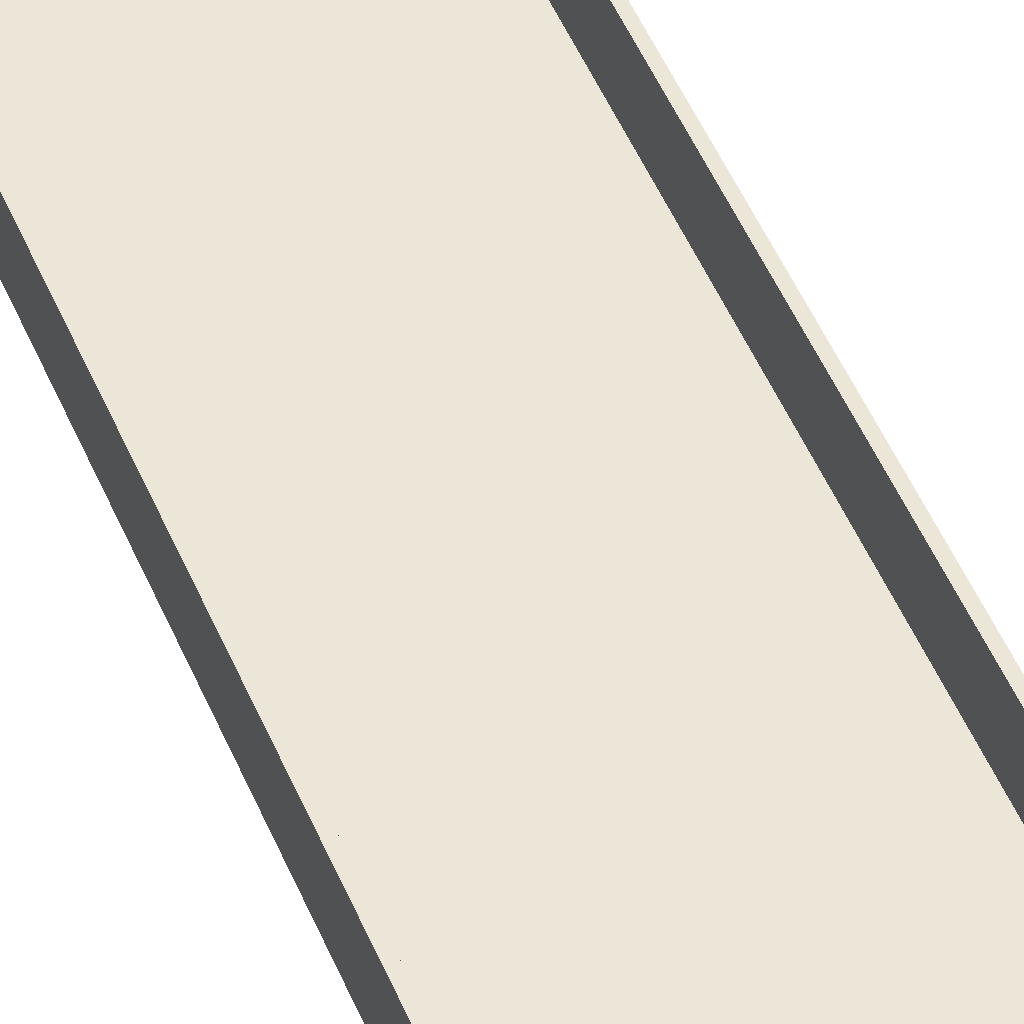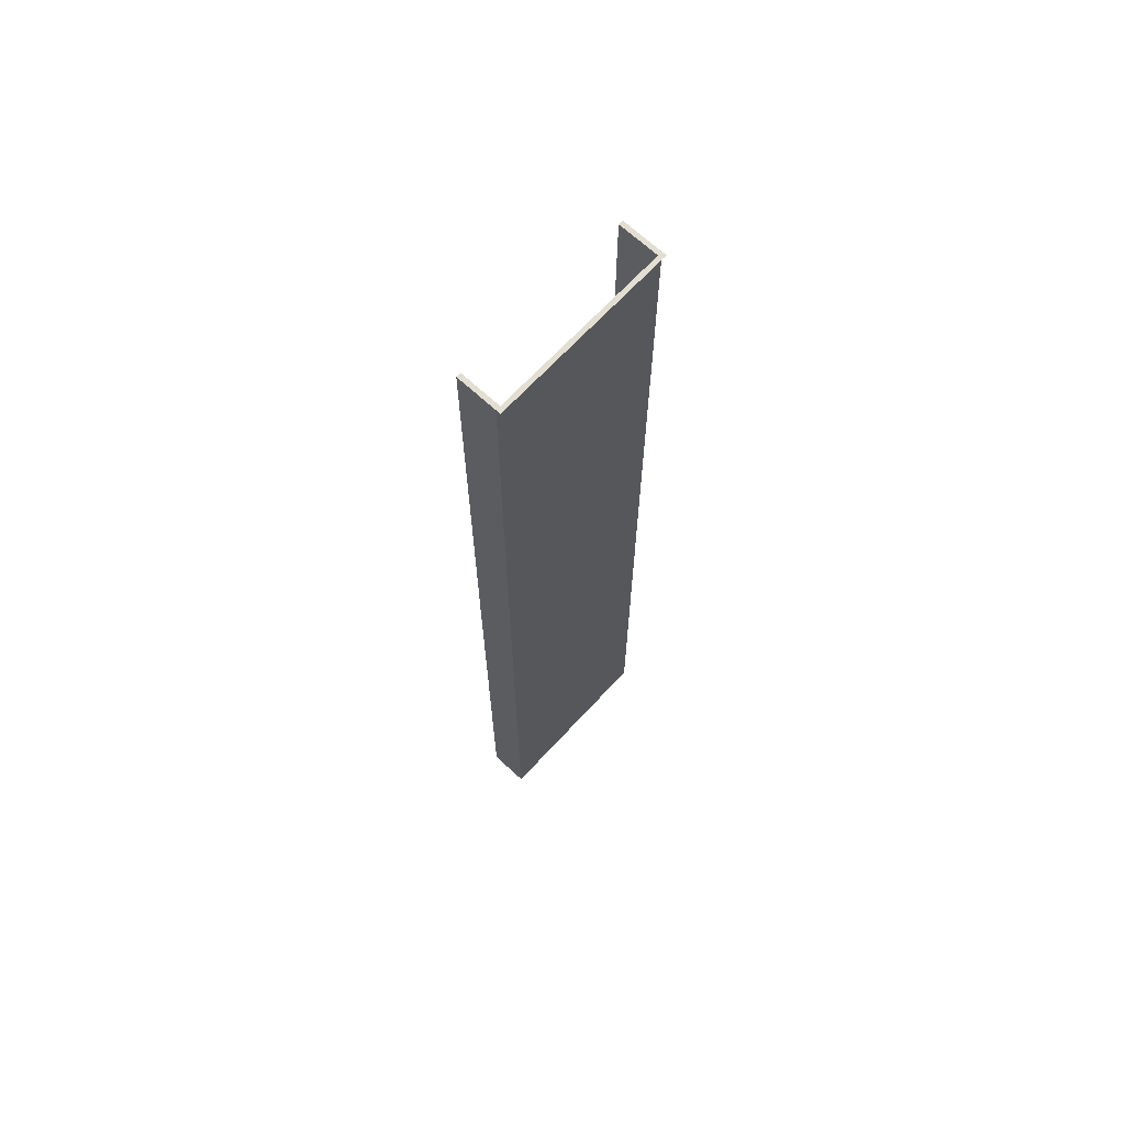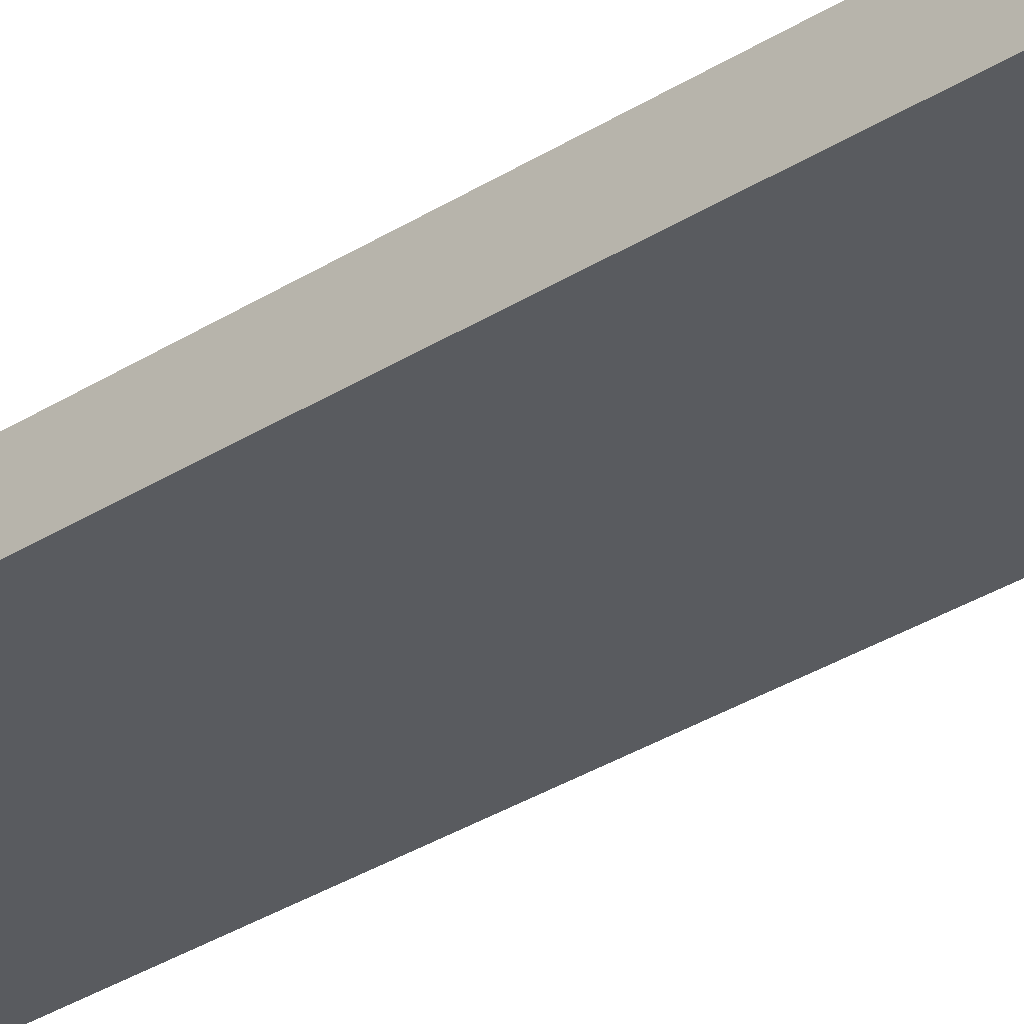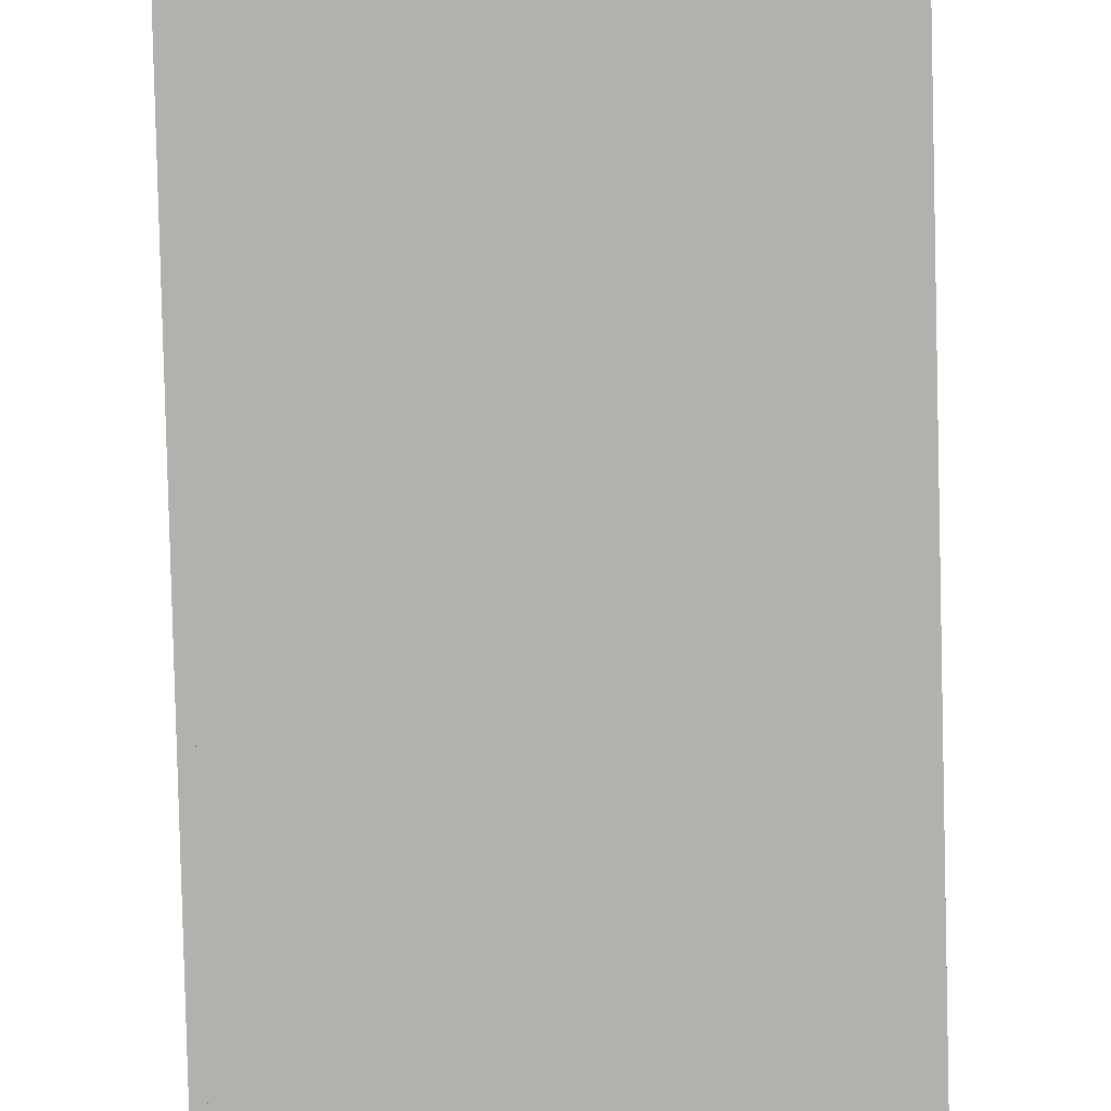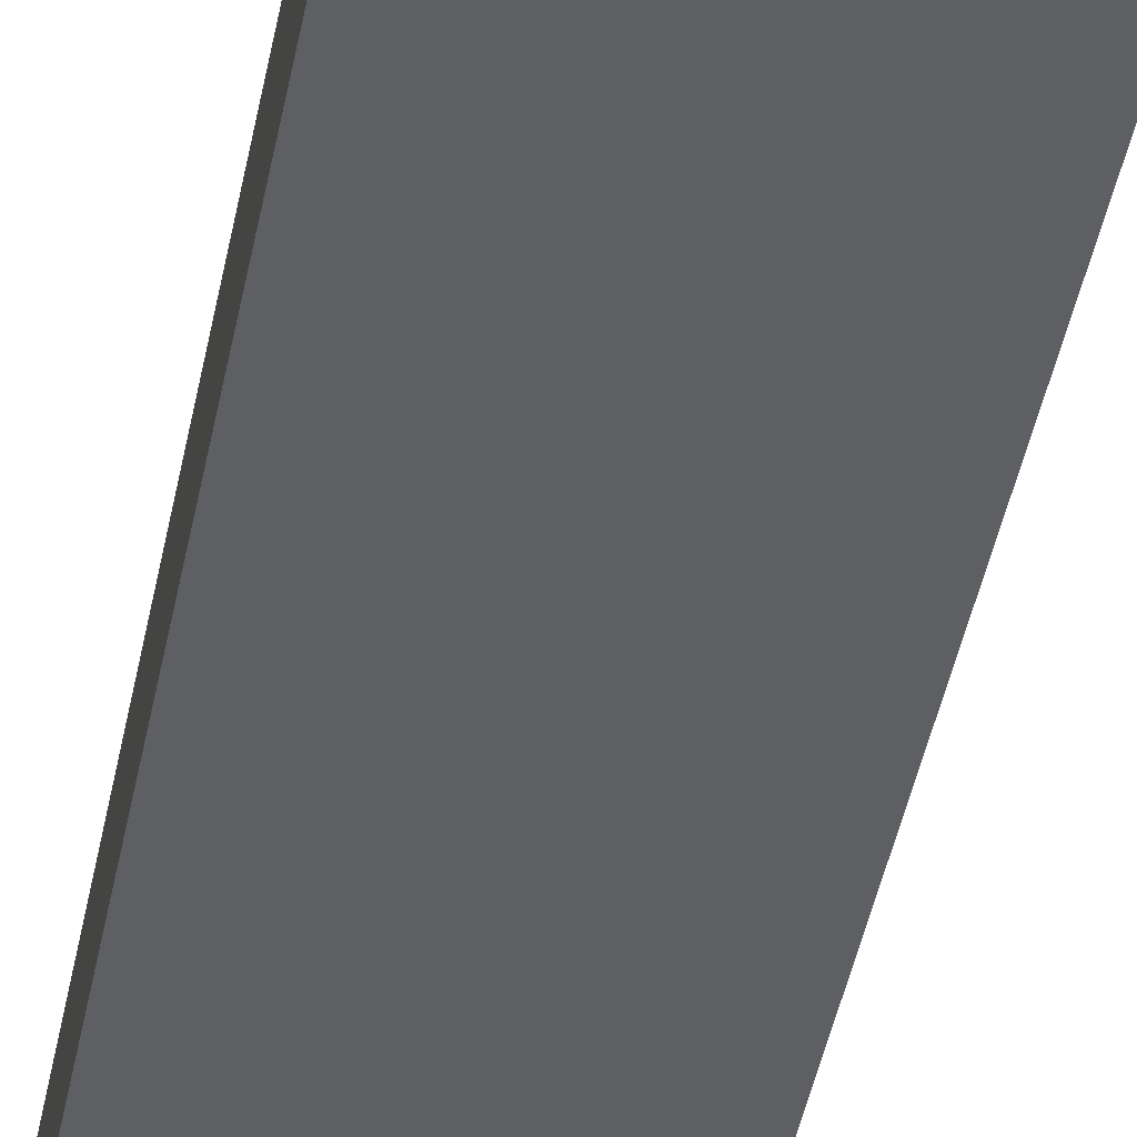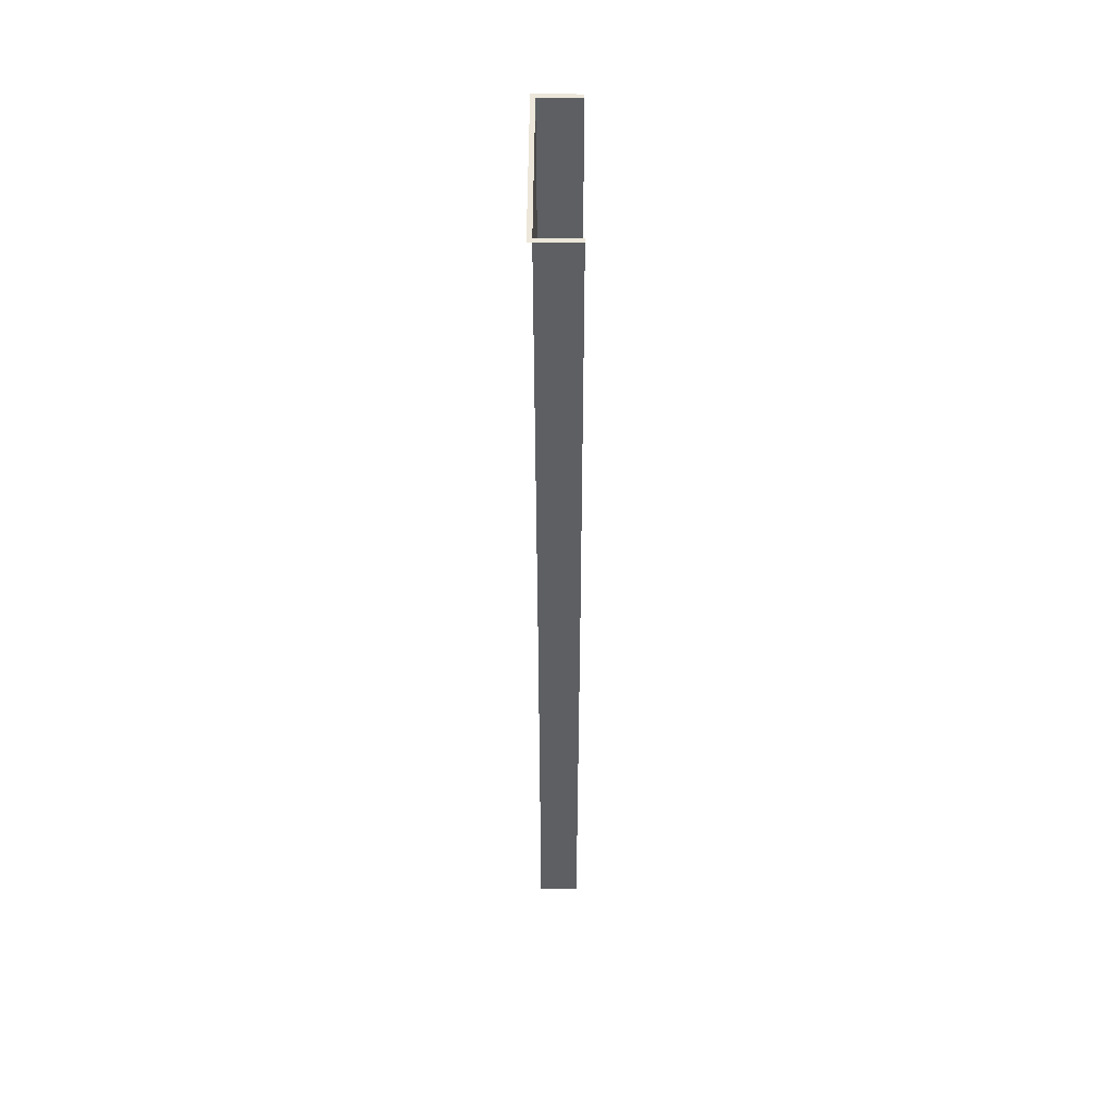
<metadata>
{"format":"obj","ext":"obj","renderer":"f3d","projection":"perspective","resolution":1024,"background":"white","views":[{"elev":48.6,"azim":158.1,"up":"+Y"},{"elev":67.7,"azim":-47.2,"up":"+Z"},{"elev":-32.4,"azim":-48.3,"up":"+Y"},{"elev":-79.3,"azim":-178.6,"up":"+Y"},{"elev":-39.8,"azim":170.0,"up":"+Y"},{"elev":50.4,"azim":90.4,"up":"+Z"}]}
</metadata>
<code>
v  -3 -0 32
v  -3 0.05 -0
v  -6 0.05 -0
v  -6 -0 32
v  -3 0.05 -32
v  -6 0.05 -32
v  -6 -0.3 32
v  -3 -0.3 32
v  3 -0 32
v  3 0.05 -0
v  0 0.05 -0
v  0 -0 32
v  3 0.05 -32
v  0 0.05 -32
v  3 -0.3 32
v  0 -0.3 32
v  6 -0 32
v  6 0.05 -0
v  6 0.05 -32
v  6 -0.3 32
v  5.7 2.65 32
v  6 2.65 32
v  6 2.7 -0
v  5.7 2.7 -0
v  6 2.7 -32
v  5.7 2.7 -32
v  5.7 -0 32
v  5.7 0.05 -32
v  5.7 0.05 -0
v  -6 2.65 32
v  -5.7 2.65 32
v  -5.7 2.7 -0
v  -6 2.7 -0
v  -5.7 2.7 -32
v  -6 2.7 -32
v  -5.7 -0 32
v  -5.7 0.05 -0
v  -5.7 0.05 -32
g Plane003
f 1 2 3
f 3 4 1
f 2 5 6
f 6 3 2
f 7 8 1
f 1 4 7
f 9 10 11
f 11 12 9
f 10 13 14
f 14 11 10
f 15 9 12
f 12 16 15
f 17 18 10
f 10 9 17
f 18 19 13
f 13 10 18
f 20 17 9
f 9 15 20
f 12 11 2
f 2 1 12
f 11 14 5
f 5 2 11
f 16 12 1
f 1 8 16
f 21 22 23
f 23 24 21
f 24 23 25
f 25 26 24
f 27 17 22
f 22 21 27
f 17 18 23
f 23 22 17
f 18 19 25
f 25 23 18
f 19 28 26
f 26 25 19
f 29 24 26
f 26 28 29
f 27 21 24
f 24 29 27
f 30 31 32
f 32 33 30
f 33 32 34
f 34 35 33
f 4 36 31
f 31 30 4
f 36 37 32
f 32 31 36
f 37 38 34
f 34 32 37
f 38 6 35
f 35 34 38
f 3 33 35
f 35 6 3
f 4 30 33
f 33 3 4

</code>
